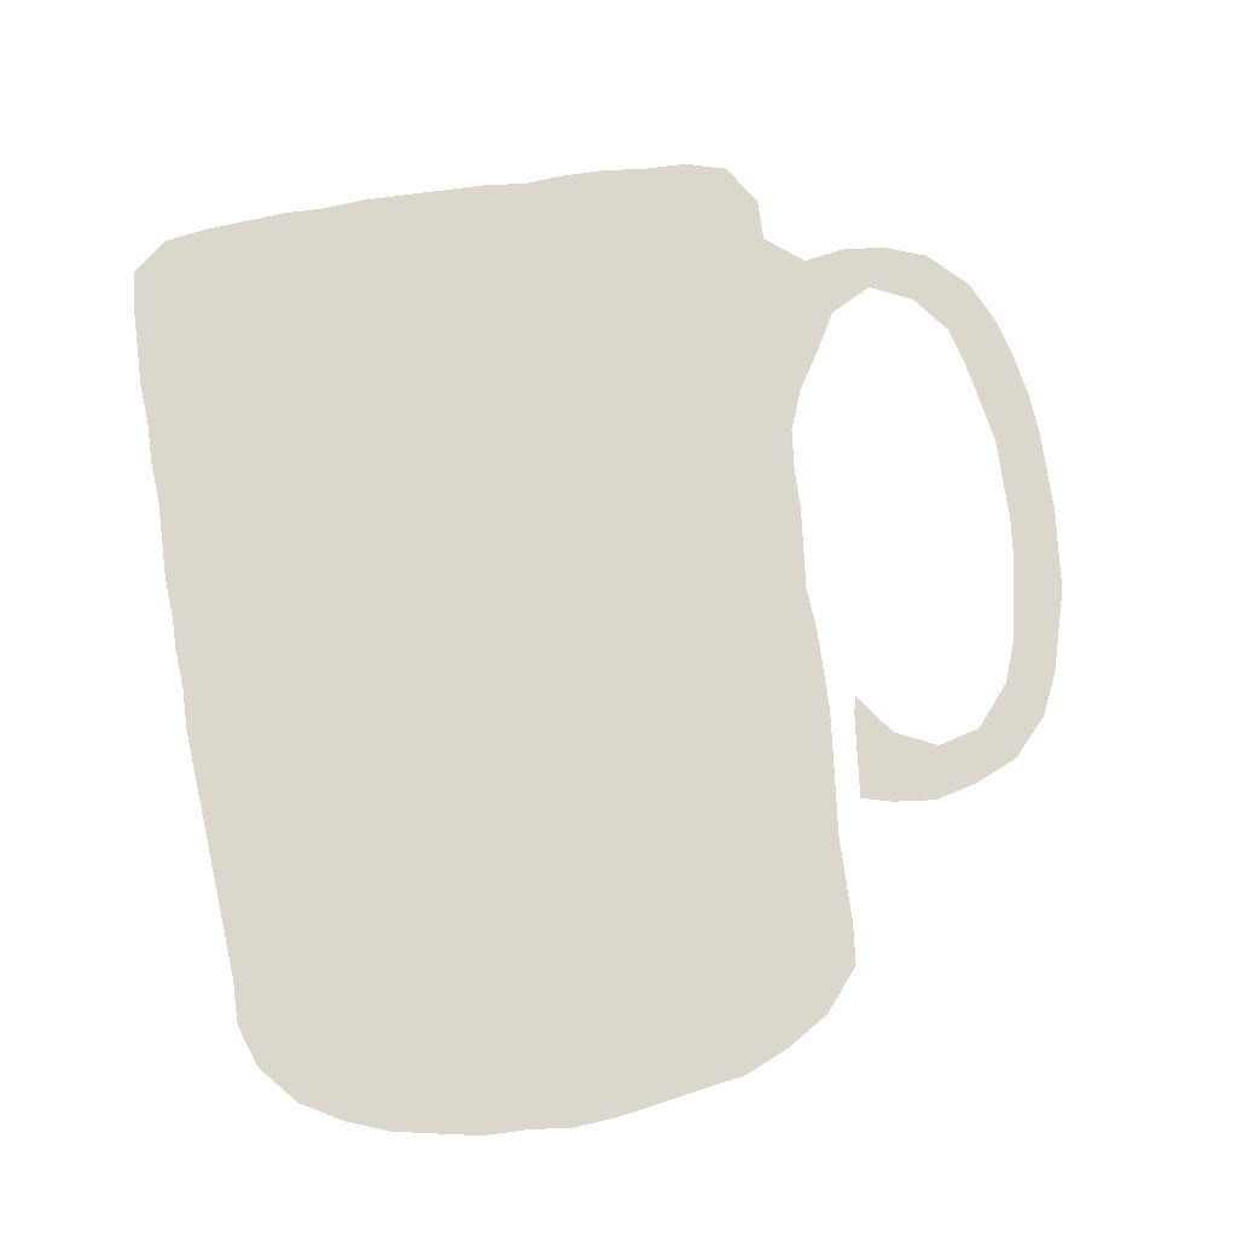
<metadata>
{"format":"obj","ext":"obj","renderer":"f3d","projection":"perspective","resolution":1024,"background":"white","views":[{"elev":73.1,"azim":-7.7,"up":"+Z"}]}
</metadata>
<code>
v 0.01176 0.5608 0
v 0.007843 0.6039 0
v 0.007843 0.6463 0
v 0.007843 0.6902 0
v 0.003922 0.7333 0
v 0.003922 0.7765 0
v 0 0.8196 0
v 0 0.8635 0
v 0 0.9059 0
v 0.003922 0.949 0
v 0.03922 0.9804 0
v 0.08235 0.9882 0
v 0.1247 0.9921 0
v 0.1686 0.9961 0
v 0.2118 0.9961 0
v 0.2549 1 0
v 0.2976 1 0
v 0.3407 1 0
v 0.3843 1 0
v 0.4274 0.9961 0
v 0.4706 1 0
v 0.5137 1 0
v 0.5569 0.9961 0
v 0.6 0.9961 0
v 0.6431 0.9843 0
v 0.6706 0.9412 0
v 0.6706 0.898 0
v 0.7098 0.8667 0
v 0.7529 0.8745 0
v 0.7961 0.8706 0
v 0.8392 0.8549 0
v 0.8784 0.8157 0
v 0.898 0.7725 0
v 0.9099 0.7288 0
v 0.9176 0.6863 0
v 0.9216 0.6431 0
v 0.9216 0.5992 0
v 0.9216 0.5569 0
v 0.9177 0.5145 0
v 0.9137 0.4706 0
v 0.9029 0.4311 0
v 0.8902 0.3843 0
v 0.8706 0.3412 0
v 0.8353 0.302 0
v 0.7922 0.2823 0
v 0.749 0.2706 0
v 0.7059 0.2745 0
v 0.6745 0.2823 0
v 0.6788 0.3291 0
v 0.6824 0.3686 0
v 0.6863 0.3882 0
v 0.7177 0.3451 0
v 0.7608 0.3255 0
v 0.8039 0.3372 0
v 0.8392 0.3804 0
v 0.8549 0.4235 0
v 0.8621 0.4631 0
v 0.8706 0.5098 0
v 0.8745 0.5529 0
v 0.8745 0.5969 0
v 0.8745 0.6392 0
v 0.8667 0.6823 0
v 0.8587 0.7257 0
v 0.8471 0.7686 0
v 0.8157 0.8078 0
v 0.7725 0.8275 0
v 0.7294 0.8039 0
v 0.7082 0.7648 0
v 0.6824 0.7216 0
v 0.6667 0.6784 0
v 0.6627 0.6353 0
v 0.6627 0.5922 0
v 0.6587 0.5482 0
v 0.6549 0.5059 0
v 0.6588 0.4627 0
v 0.6588 0.4188 0
v 0.6588 0.3765 0
v 0.6549 0.3329 0
v 0.6509 0.2897 0
v 0.6471 0.2471 0
v 0.6471 0.2031 0
v 0.6471 0.1608 0
v 0.6431 0.1177 0
v 0.6078 0.07451 0
v 0.5647 0.04706 0
v 0.5216 0.02745 0
v 0.4793 0.01976 0
v 0.4318 0.01113 0
v 0.3922 0.003922 0
v 0.349 0 0
v 0.3059 0.003922 0
v 0.2627 0.003922 0
v 0.2232 0.01111 0
v 0.1765 0.01961 0
v 0.1333 0.03529 0
v 0.0902 0.05882 0
v 0.0549 0.09804 0
v 0.03922 0.1412 0
v 0.03922 0.1843 0
v 0.0353 0.2273 0
v 0.03145 0.2698 0
v 0.02748 0.3135 0
v 0.02368 0.3552 0
v 0.0197 0.399 0
v 0.01569 0.4431 0
v 0.01569 0.4863 0
v 0.01176 0.5294 0
v 0.06425 0.9377 0
v 0.1248 0.1237 0
v 0.05145 0.6851 0
v 0.1651 0.1041 0
v 0.09476 0.1026 0
v 0.8622 0.3803 0
v 0.4969 0.8272 0
v 0.17 0.8463 0
v 0.343 0.6637 0
v 0.1596 0.1402 0
v 0.3321 0.499 0
v 0.5634 0.1289 0
v 0.3437 0.4445 0
v 0.687 0.8084 0
v 0.07344 0.8885 0
v 0.106 0.8841 0
v 0.1307 0.8578 0
v 0.3362 0.554 0
v 0.8966 0.5179 0
v 0.8874 0.4706 0
v 0.8977 0.6176 0
v 0.5913 0.9416 0
v 0.5953 0.8559 0
v 0.5221 0.1382 0
v 0.2107 0.04663 0
v 0.6062 0.1254 0
v 0.3416 0.3944 0
v 0.3448 0.3484 0
v 0.7452 0.3024 0
v 0.7046 0.3117 0
v 0.7961 0.3123 0
v 0.8779 0.7501 0
v 0.8877 0.7072 0
v 0.6309 0.9431 0
v 0.3314 0.6087 0
v 0.8772 0.4243 0
v 0.8981 0.5708 0
v 0.5489 0.8484 0
v 0.4822 0.1591 0
v 0.3435 0.3006 0
v 0.836 0.3404 0
v 0.8225 0.8315 0
v 0.8577 0.793 0
v 0.7256 0.8383 0
v 0.8944 0.6637 0
v 0.774 0.849 0
v 0.1757 0.4574 0
v 0.2605 0.7536 0
v 0.0822 0.779 0
v 0.2377 0.06806 0
v 0.601 0.172 0
v 0.03586 0.8932 0
v 0.04163 0.8494 0
v 0.4938 0.5107 0
v 0.1747 0.566 0
v 0.5639 0.8995 0
v 0.1717 0.4182 0
v 0.1818 0.3771 0
v 0.4975 0.4192 0
v 0.5038 0.3208 0
v 0.6151 0.9014 0
v 0.5026 0.5846 0
v 0.4046 0.2112 0
v 0.5662 0.2086 0
v 0.5229 0.9208 0
v 0.4327 0.9112 0
v 0.1299 0.07978 0
v 0.08103 0.1495 0
v 0.492 0.4653 0
v 0.5818 0.7117 0
v 0.4224 0.743 0
v 0.2532 0.9263 0
v 0.3344 0.8289 0
v 0.104 0.1918 0
v 0.1693 0.06164 0
v 0.526 0.08503 0
v 0.1053 0.9389 0
v 0.1491 0.9526 0
v 0.1766 0.9201 0
v 0.2127 0.9299 0
v 0.1784 0.5069 0
v 0.5077 0.5463 0
v 0.6356 0.8205 0
v 0.4728 0.08138 0
v 0.5004 0.3718 0
v 0.1845 0.3277 0
v 0.5031 0.6294 0
v 0.4796 0.913 0
v 0.09776 0.4566 0
v 0.6382 0.8656 0
v 0.2562 0.2194 0
v 0.3243 0.1429 0
v 0.3889 0.08524 0
v 0.187 0.273 0
v 0.4262 0.07959 0
v 0.6198 0.7821 0
v 0.5893 0.7519 0
v 0.1698 0.6635 0
v 0.172 0.6202 0
v 0.134 0.723 0
v 0.04713 0.7292 0
v 0.09614 0.6749 0
v 0.2197 0.5664 0
v 0.2613 0.03478 0
v 0.1279 0.7683 0
v 0.5349 0.8063 0
v 0.6759 0.8485 0
v 0.5796 0.3376 0
v 0.0857 0.8358 0
v 0.5866 0.5816 0
v 0.1377 0.4413 0
v 0.5967 0.2482 0
v 0.3705 0.964 0
v 0.5554 0.1668 0
v 0.4531 0.4953 0
v 0.5843 0.631 0
v 0.1723 0.1753 0
v 0.419 0.4623 0
v 0.5717 0.4782 0
v 0.4656 0.692 0
v 0.384 0.706 0
v 0.4237 0.6588 0
v 0.2904 0.8722 0
v 0.2086 0.8882 0
v 0.2521 0.8374 0
v 0.2966 0.7911 0
v 0.2127 0.7987 0
v 0.2577 0.4427 0
v 0.1286 0.1644 0
v 0.1058 0.418 0
v 0.6631 0.7739 0
v 0.06469 0.3372 0
v 0.1654 0.8834 0
v 0.08694 0.5333 0
v 0.255 0.5367 0
v 0.09535 0.498 0
v 0.5795 0.5295 0
v 0.5724 0.09114 0
v 0.5764 0.4278 0
v 0.5125 0.8769 0
v 0.09738 0.3749 0
v 0.1064 0.3252 0
v 0.3028 0.4593 0
v 0.0933 0.5722 0
v 0.2165 0.1828 0
v 0.3102 0.03619 0
v 0.4033 0.165 0
v 0.442 0.1416 0
v 0.4384 0.1816 0
v 0.2796 0.1051 0
v 0.3158 0.0713 0
v 0.6174 0.2788 0
v 0.2284 0.2608 0
v 0.1781 0.2202 0
v 0.578 0.2908 0
v 0.445 0.1085 0
v 0.5817 0.8066 0
v 0.5443 0.7662 0
v 0.2607 0.6765 0
v 0.3862 0.4438 0
v 0.2506 0.6325 0
v 0.3078 0.6991 0
v 0.23 0.7104 0
v 0.1259 0.8137 0
v 0.1734 0.759 0
v 0.2023 0.08833 0
v 0.3751 0.5849 0
v 0.4095 0.501 0
v 0.05549 0.3797 0
v 0.06337 0.4212 0
v 0.0517 0.5924 0
v 0.3009 0.4164 0
v 0.2635 0.3831 0
v 0.4223 0.3345 0
v 0.4182 0.5718 0
v 0.4911 0.05281 0
v 0.4551 0.262 0
v 0.4846 0.1181 0
v 0.4875 0.2298 0
v 0.519 0.1882 0
v 0.3884 0.6714 0
v 0.3749 0.2544 0
v 0.1407 0.6843 0
v 0.6152 0.4934 0
v 0.4604 0.8651 0
v 0.04402 0.806 0
v 0.6254 0.6583 0
v 0.5507 0.6884 0
v 0.4607 0.7808 0
v 0.504 0.7288 0
v 0.3657 0.8713 0
v 0.4168 0.8255 0
v 0.3016 0.9588 0
v 0.3334 0.8999 0
v 0.3414 0.747 0
v 0.3787 0.7872 0
v 0.06492 0.2453 0
v 0.2977 0.5282 0
v 0.05209 0.5502 0
v 0.4254 0.5321 0
v 0.418 0.4125 0
v 0.578 0.3815 0
v 0.2615 0.3265 0
v 0.4289 0.3716 0
v 0.2518 0.5857 0
v 0.4189 0.6155 0
v 0.2117 0.8431 0
v 0.2952 0.2454 0
v 0.3314 0.2171 0
v 0.3682 0.1881 0
v 0.3546 0.03789 0
v 0.3589 0.1125 0
v 0.291 0.1768 0
v 0.2439 0.1403 0
v 0.1144 0.2816 0
v 0.146 0.2541 0
v 0.4207 0.2939 0
v 0.6371 0.7456 0
v 0.4098 0.9561 0
v 0.6263 0.7071 0
v 0.09251 0.62 0
v 0.551 0.9574 0
v 0.2165 0.4131 0
v 0.5266 0.2353 0
v 0.4759 0.1952 0
v 0.4159 0.2548 0
v 0.5446 0.6513 0
v 0.4632 0.7371 0
v 0.3752 0.8289 0
v 0.2944 0.9149 0
v 0.3024 0.7495 0
v 0.3381 0.7888 0
v 0.07185 0.203 0
v 0.2316 0.4936 0
v 0.6109 0.2149 0
v 0.1375 0.9076 0
v 0.03796 0.7651 0
v 0.2688 0.9687 0
v 0.2317 0.9634 0
v 0.1897 0.9602 0
v 0.05205 0.5094 0
v 0.6191 0.5389 0
v 0.09013 0.7268 0
v 0.4472 0.04786 0
v 0.5379 0.4003 0
v 0.4647 0.3483 0
v 0.1336 0.5916 0
v 0.5447 0.6069 0
v 0.4606 0.5995 0
v 0.3773 0.6314 0
v 0.4542 0.955 0
v 0.4994 0.9582 0
v 0.3643 0.2226 0
v 0.356 0.07513 0
v 0.3299 0.1777 0
v 0.2389 0.1029 0
v 0.6959 0.346 0
v 0.103 0.2396 0
v 0.1392 0.2086 0
v 0.4608 0.3046 0
v 0.3994 0.04647 0
v 0.211 0.661 0
v 0.05185 0.6386 0
v 0.2859 0.6089 0
v 0.5269 0.4848 0
v 0.1392 0.3948 0
v 0.1426 0.3515 0
v 0.5601 0.252 0
v 0.1485 0.3039 0
v 0.378 0.9213 0
v 0.4567 0.4412 0
v 0.4633 0.6463 0
v 0.4258 0.7021 0
v 0.2915 0.8305 0
v 0.2513 0.8812 0
v 0.254 0.7943 0
v 0.2126 0.462 0
v 0.2096 0.5322 0
v 0.1323 0.5376 0
v 0.1372 0.4866 0
v 0.4636 0.5505 0
v 0.5392 0.5194 0
v 0.4612 0.3942 0
v 0.3201 0.1073 0
v 0.2752 0.06912 0
v 0.2131 0.2291 0
v 0.5331 0.2809 0
v 0.4031 0.1176 0
v 0.1317 0.6407 0
v 0.2723 0.7171 0
v 0.2173 0.7534 0
v 0.1698 0.8039 0
v 0.1831 0.7101 0
v 0.3751 0.4827 0
v 0.2932 0.5684 0
v 0.3086 0.3752 0
v 0.2228 0.3576 0
v 0.4947 0.273 0
v 0.4453 0.2227 0
v 0.3858 0.2861 0
v 0.2231 0.305 0
v 0.6232 0.6147 0
v 0.5874 0.6738 0
v 0.5442 0.7232 0
v 0.5005 0.7749 0
v 0.5073 0.6801 0
v 0.4527 0.8183 0
v 0.4114 0.8644 0
v 0.3368 0.9442 0
v 0.3241 0.8615 0
v 0.3497 0.7104 0
v 0.3828 0.747 0
v 0.4187 0.7833 0
v 0.05601 0.4669 0
v 0.3973 0.8928 0
v 0.2765 0.4902 0
v 0.3779 0.5335 0
v 0.6282 0.5764 0
v 0.5454 0.5627 0
v 0.6154 0.4491 0
v 0.5349 0.4451 0
v 0.3751 0.4113 0
v 0.6183 0.4034 0
v 0.3019 0.3362 0
v 0.6176 0.36 0
v 0.5394 0.3552 0
v 0.3858 0.3698 0
v 0.03029 0.9336 0
v 0.3336 0.2577 0
v 0.3659 0.1479 0
v 0.2991 0.2081 0
v 0.2568 0.1741 0
v 0.2012 0.135 0
v 0.2858 0.1403 0
v 0.07279 0.289 0
v 0.2998 0.2909 0
v 0.2612 0.2748 0
v 0.6157 0.3174 0
v 0.546 0.3167 0
v 0.3822 0.3239 0
v 0.2983 0.6495 0
v 0.2113 0.6077 0
f 9 435 10
f 112 109 175
f 435 159 108
f 97 112 175
f 4 110 208
f 132 211 157
f 174 109 112
f 27 168 197
f 122 123 184
f 122 216 123
f 145 213 264
f 40 126 127
f 129 163 168
f 93 211 132
f 82 133 83
f 82 158 133
f 239 276 103
f 124 216 271
f 47 136 137
f 138 53 136
f 34 139 140
f 41 127 143
f 143 56 113
f 38 37 144
f 144 59 126
f 80 259 219
f 43 113 148
f 148 54 138
f 50 49 364
f 32 149 150
f 150 64 139
f 24 129 141
f 24 141 25
f 28 214 151
f 145 114 213
f 221 287 131
f 37 36 128
f 35 140 152
f 217 409 223
f 47 137 48
f 29 151 153
f 30 153 149
f 160 122 159
f 435 11 10
f 111 117 109
f 174 111 109
f 96 112 97
f 98 97 175
f 108 184 12
f 8 159 9
f 108 12 11
f 435 108 11
f 175 99 98
f 42 113 43
f 212 207 272
f 116 288 228
f 115 314 231
f 115 399 314
f 181 175 236
f 94 182 95
f 132 273 182
f 96 174 112
f 183 119 131
f 184 123 343
f 347 185 186
f 187 186 231
f 231 186 240
f 251 306 241
f 39 126 40
f 127 58 57
f 127 126 58
f 40 127 41
f 37 128 144
f 141 168 27
f 209 290 207
f 191 285 263
f 283 183 191
f 91 211 92
f 133 84 83
f 81 158 82
f 245 119 183
f 245 133 119
f 430 427 246
f 247 114 145
f 214 190 121
f 445 432 215
f 46 136 47
f 136 53 52
f 137 136 52
f 45 136 46
f 45 138 136
f 33 139 34
f 139 64 63
f 140 63 62
f 140 139 63
f 23 329 24
f 312 402 371
f 236 117 224
f 143 57 56
f 143 127 57
f 113 56 55
f 41 143 42
f 42 143 113
f 144 60 59
f 144 128 60
f 126 59 58
f 38 144 126
f 39 38 126
f 173 292 195
f 195 247 172
f 168 163 130
f 318 258 253
f 146 256 255
f 91 253 211
f 259 262 219
f 224 252 261
f 395 255 254
f 202 191 263
f 43 148 44
f 148 55 54
f 148 113 55
f 44 138 45
f 44 148 138
f 138 54 53
f 137 52 364
f 49 137 364
f 31 149 32
f 150 65 64
f 150 149 65
f 32 150 33
f 33 150 139
f 30 149 31
f 141 27 26
f 141 26 25
f 27 214 28
f 121 68 67
f 151 121 67
f 28 151 29
f 190 130 264
f 95 182 174
f 36 152 128
f 128 61 60
f 128 152 61
f 34 140 35
f 35 152 36
f 152 62 61
f 152 140 62
f 292 114 247
f 137 49 48
f 29 153 30
f 151 67 66
f 153 151 66
f 149 66 65
f 149 153 66
f 400 369 270
f 156 212 271
f 156 350 212
f 182 273 111
f 132 157 273
f 158 221 119
f 27 197 214
f 159 122 108
f 160 293 216
f 216 293 156
f 24 329 129
f 129 329 163
f 235 384 330
f 134 120 279
f 434 308 429
f 129 168 141
f 282 388 356
f 85 84 245
f 285 131 146
f 171 375 331
f 146 332 256
f 333 284 324
f 158 171 221
f 313 379 229
f 7 160 8
f 8 160 159
f 92 211 93
f 109 117 236
f 175 109 236
f 184 13 12
f 378 222 225
f 413 334 295
f 178 335 296
f 178 380 335
f 180 336 298
f 179 337 300
f 179 382 337
f 338 269 302
f 180 339 336
f 180 233 339
f 99 340 100
f 100 340 304
f 99 175 340
f 182 111 174
f 93 132 94
f 94 132 182
f 421 196 243
f 235 423 341
f 86 183 283
f 80 219 342
f 237 196 277
f 108 122 184
f 7 293 160
f 123 124 343
f 14 185 347
f 13 184 185
f 4 208 5
f 6 344 293
f 5 208 344
f 186 343 240
f 16 345 17
f 17 345 300
f 16 15 346
f 346 347 187
f 15 14 347
f 243 241 348
f 425 217 349
f 282 307 388
f 22 359 329
f 130 145 264
f 168 130 197
f 208 350 156
f 283 191 351
f 191 183 285
f 285 183 131
f 158 119 133
f 85 183 86
f 85 245 183
f 390 378 308
f 432 430 309
f 390 308 311
f 248 237 277
f 238 190 203
f 249 248 239
f 278 251 328
f 409 217 425
f 359 358 195
f 21 358 359
f 163 145 130
f 314 234 232
f 170 289 360
f 200 319 361
f 200 395 319
f 199 362 320
f 157 363 273
f 157 392 363
f 323 376 322
f 81 342 158
f 198 315 444
f 365 323 322
f 367 281 324
f 79 259 80
f 89 318 90
f 89 368 318
f 351 191 202
f 325 327 69
f 325 204 327
f 238 203 325
f 121 190 238
f 19 326 20
f 220 377 326
f 358 326 173
f 177 410 327
f 264 265 204
f 204 203 264
f 369 268 266
f 267 401 120
f 268 312 371
f 208 110 350
f 110 209 350
f 264 213 265
f 307 275 222
f 372 389 161
f 216 156 271
f 160 216 122
f 216 124 123
f 197 190 214
f 219 262 375
f 375 262 394
f 359 195 172
f 220 416 377
f 221 131 119
f 212 272 399
f 229 379 227
f 228 380 178
f 228 288 380
f 232 381 230
f 231 382 179
f 231 314 382
f 383 155 233
f 232 383 381
f 381 383 233
f 236 366 181
f 369 266 270
f 330 154 164
f 121 238 68
f 231 179 187
f 162 386 188
f 341 385 188
f 388 161 189
f 244 389 226
f 166 378 390
f 404 330 165
f 214 121 151
f 404 165 193
f 446 433 167
f 162 449 206
f 354 386 162
f 117 440 224
f 253 258 392
f 256 170 254
f 202 395 200
f 255 256 254
f 258 391 257
f 211 392 157
f 211 253 392
f 408 193 201
f 393 198 260
f 201 393 260
f 263 255 395
f 285 255 263
f 190 264 203
f 292 247 195
f 265 411 204
f 290 396 205
f 448 116 269
f 270 397 155
f 270 266 397
f 272 398 234
f 271 399 115
f 271 212 399
f 400 205 369
f 272 400 398
f 398 400 270
f 273 440 111
f 120 401 118
f 176 161 222
f 271 115 124
f 424 118 401
f 402 305 125
f 120 250 279
f 279 235 280
f 134 279 403
f 431 280 310
f 447 434 135
f 281 311 434
f 135 403 431
f 274 282 313
f 388 189 169
f 84 133 245
f 87 86 283
f 285 146 255
f 331 394 405
f 287 332 146
f 331 375 394
f 405 167 367
f 256 406 170
f 256 332 406
f 284 405 367
f 289 407 147
f 407 333 324
f 147 431 443
f 290 205 400
f 287 146 131
f 6 293 7
f 357 313 229
f 244 226 291
f 225 275 401
f 223 409 294
f 295 410 177
f 297 411 265
f 296 412 114
f 296 335 412
f 413 194 334
f 297 413 411
f 411 413 295
f 299 414 292
f 422 415 173
f 415 299 292
f 95 174 96
f 300 416 18
f 300 337 416
f 417 180 298
f 301 298 377
f 301 417 298
f 418 116 228
f 419 228 178
f 419 418 228
f 420 178 296
f 299 420 414
f 414 420 296
f 339 338 302
f 420 419 178
f 339 233 338
f 304 101 100
f 421 106 105
f 196 387 243
f 250 118 423
f 235 250 423
f 305 242 423
f 237 218 196
f 300 18 17
f 1 107 306
f 125 305 118
f 231 240 115
f 348 107 106
f 243 387 386
f 423 118 305
f 244 291 349
f 240 124 115
f 425 73 72
f 125 424 274
f 282 424 307
f 75 427 76
f 427 226 246
f 428 176 166
f 134 429 120
f 76 430 77
f 430 246 309
f 248 277 276
f 239 103 102
f 249 374 248
f 77 432 78
f 432 309 215
f 167 192 353
f 278 328 370
f 328 251 354
f 371 402 142
f 409 72 71
f 194 169 355
f 314 232 382
f 197 130 190
f 289 147 436
f 437 362 199
f 360 289 436
f 361 391 258
f 90 253 91
f 361 319 391
f 317 170 360
f 319 437 199
f 319 395 437
f 436 147 443
f 320 438 198
f 320 362 438
f 321 439 252
f 111 440 117
f 273 363 440
f 441 199 320
f 321 441 439
f 439 441 320
f 442 102 101
f 442 239 102
f 315 436 443
f 260 408 201
f 408 444 310
f 50 364 51
f 304 442 101
f 442 365 322
f 366 224 261
f 366 236 224
f 78 445 79
f 445 215 262
f 407 447 147
f 288 229 380
f 219 171 342
f 318 253 90
f 327 70 69
f 203 204 325
f 68 238 69
f 69 238 325
f 18 220 19
f 19 220 326
f 294 71 70
f 327 294 70
f 204 177 327
f 213 114 412
f 370 209 110
f 267 429 308
f 2 370 3
f 209 328 396
f 268 449 312
f 449 210 312
f 278 306 251
f 329 172 163
f 235 330 280
f 165 330 164
f 280 404 310
f 353 311 281
f 282 356 313
f 87 283 351
f 171 331 287
f 287 331 286
f 332 286 406
f 287 286 332
f 170 406 333
f 289 170 333
f 408 310 404
f 221 171 287
f 172 247 163
f 125 274 142
f 379 356 194
f 372 176 428
f 222 275 225
f 334 410 295
f 194 355 334
f 335 297 412
f 335 227 297
f 336 299 415
f 336 303 299
f 337 301 416
f 337 230 301
f 155 397 338
f 233 155 338
f 336 339 303
f 303 339 302
f 340 181 365
f 340 175 181
f 218 154 387
f 421 243 348
f 384 341 188
f 80 342 81
f 373 164 218
f 154 330 384
f 278 1 306
f 184 343 185
f 186 185 343
f 13 185 14
f 344 156 293
f 208 156 344
f 5 344 6
f 240 343 124
f 345 179 300
f 345 346 179
f 179 346 187
f 15 347 346
f 345 16 346
f 347 186 187
f 385 162 188
f 188 386 387
f 421 348 106
f 348 241 306
f 154 384 188
f 442 249 239
f 189 389 426
f 189 161 389
f 425 349 73
f 349 74 73
f 388 222 161
f 169 426 355
f 189 426 169
f 217 244 349
f 274 424 282
f 22 329 23
f 359 172 329
f 350 207 212
f 350 209 207
f 87 351 88
f 368 351 202
f 226 428 246
f 166 176 378
f 246 352 309
f 192 352 166
f 192 166 390
f 165 373 374
f 165 164 373
f 193 165 374
f 309 433 215
f 192 390 353
f 354 206 396
f 354 162 206
f 118 250 120
f 356 169 194
f 357 142 274
f 142 357 116
f 20 358 21
f 358 173 195
f 21 359 22
f 254 170 317
f 317 360 316
f 368 361 318
f 318 361 258
f 395 254 437
f 362 316 438
f 317 316 362
f 363 321 440
f 363 257 321
f 201 376 323
f 201 193 376
f 198 444 260
f 181 366 365
f 304 340 365
f 365 366 323
f 323 366 261
f 215 446 262
f 445 262 259
f 167 353 367
f 288 357 229
f 342 171 158
f 368 200 361
f 88 351 368
f 89 88 368
f 200 368 202
f 20 326 358
f 3 370 110
f 205 206 369
f 370 328 209
f 206 449 369
f 448 371 142
f 210 162 385
f 372 161 176
f 372 226 389
f 226 372 428
f 373 237 248
f 218 164 154
f 328 354 396
f 394 167 405
f 219 375 171
f 376 249 322
f 376 193 374
f 326 377 173
f 377 422 173
f 355 223 334
f 355 217 223
f 176 222 378
f 379 194 413
f 380 227 335
f 380 229 227
f 381 180 417
f 381 233 180
f 382 230 337
f 382 232 230
f 234 398 383
f 232 234 383
f 235 341 384
f 196 218 387
f 266 268 448
f 239 248 276
f 210 385 242
f 312 210 242
f 386 241 243
f 386 251 241
f 242 385 341
f 423 242 341
f 154 188 387
f 266 448 269
f 307 222 388
f 356 388 169
f 244 426 389
f 378 225 308
f 246 428 352
f 433 352 192
f 433 309 352
f 280 330 404
f 248 374 373
f 193 408 404
f 390 311 353
f 215 433 446
f 449 162 210
f 324 281 447
f 391 199 441
f 319 199 391
f 392 257 363
f 392 258 257
f 260 444 408
f 252 198 393
f 261 252 393
f 261 393 201
f 323 261 201
f 353 281 367
f 262 446 394
f 263 395 202
f 396 206 205
f 397 269 338
f 397 266 269
f 398 155 383
f 398 270 155
f 399 234 314
f 399 272 234
f 207 290 400
f 272 207 400
f 267 120 429
f 276 104 103
f 424 401 275
f 307 424 275
f 277 105 104
f 163 247 145
f 1 278 2
f 402 312 242
f 431 403 280
f 134 434 429
f 311 308 434
f 281 434 447
f 134 403 135
f 308 225 267
f 331 405 286
f 286 405 284
f 406 284 333
f 406 286 284
f 324 447 407
f 289 333 407
f 284 367 324
f 135 431 147
f 74 291 75
f 116 357 288
f 9 159 435
f 427 291 226
f 267 225 401
f 409 71 294
f 410 294 327
f 410 223 294
f 334 223 410
f 411 177 204
f 411 295 177
f 412 265 213
f 412 297 265
f 227 379 413
f 297 227 413
f 414 114 292
f 414 296 114
f 415 292 173
f 298 336 415
f 416 220 18
f 416 301 377
f 230 381 417
f 301 230 417
f 269 116 418
f 302 269 418
f 302 418 419
f 303 302 419
f 303 419 420
f 299 303 420
f 277 421 105
f 377 298 422
f 277 196 421
f 237 373 218
f 235 279 250
f 348 306 107
f 349 291 74
f 424 125 118
f 409 425 72
f 355 426 217
f 217 426 244
f 75 291 427
f 352 428 166
f 402 242 305
f 76 427 430
f 276 277 104
f 280 403 279
f 249 376 374
f 443 431 310
f 77 430 432
f 167 433 192
f 434 134 135
f 2 278 370
f 354 251 386
f 402 125 142
f 298 415 422
f 313 357 274
f 379 313 356
f 360 436 316
f 316 436 315
f 437 317 362
f 437 254 317
f 438 315 198
f 438 316 315
f 439 198 252
f 439 320 198
f 440 252 224
f 440 321 252
f 257 391 441
f 321 257 441
f 322 249 442
f 304 365 442
f 364 52 51
f 444 443 310
f 444 315 443
f 78 432 445
f 79 445 259
f 394 446 167
f 447 135 147
f 4 3 110
f 290 209 396
f 448 142 116
f 448 268 371
f 369 449 268

</code>
